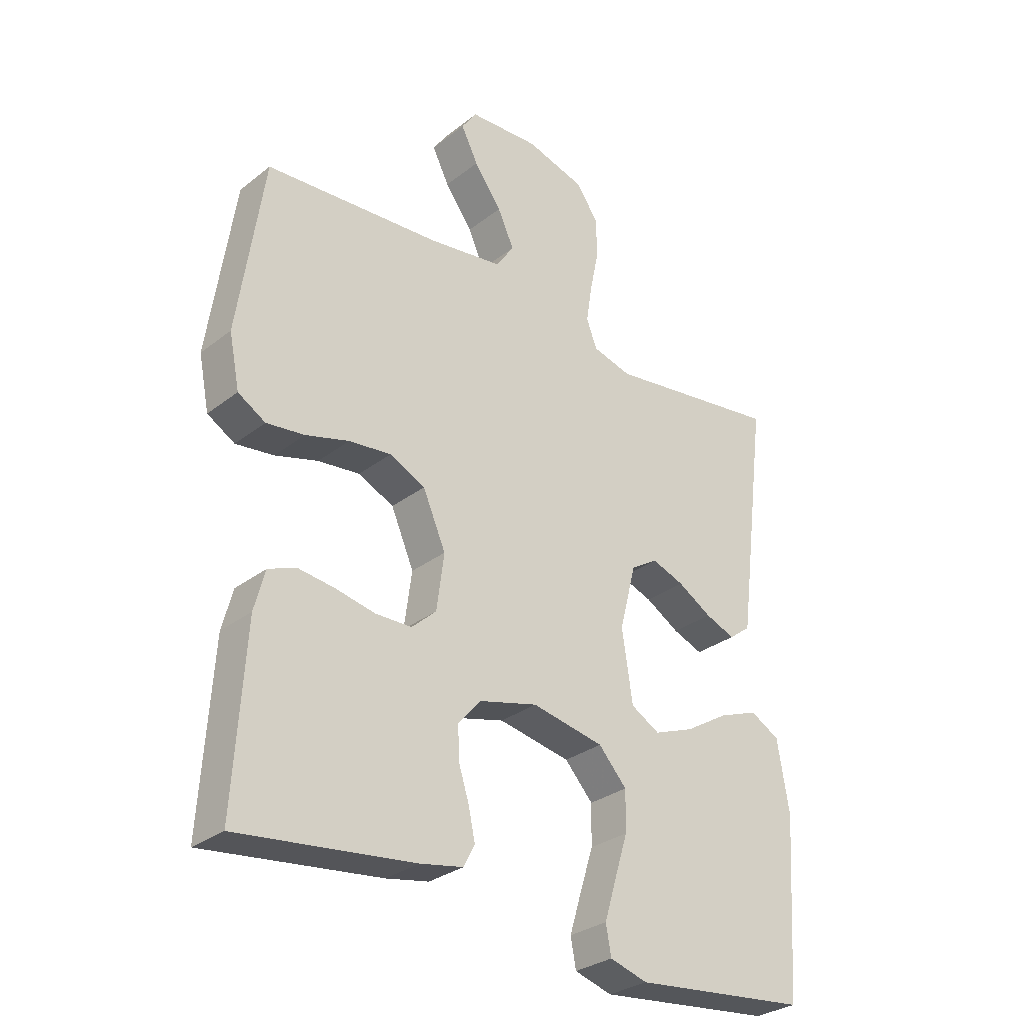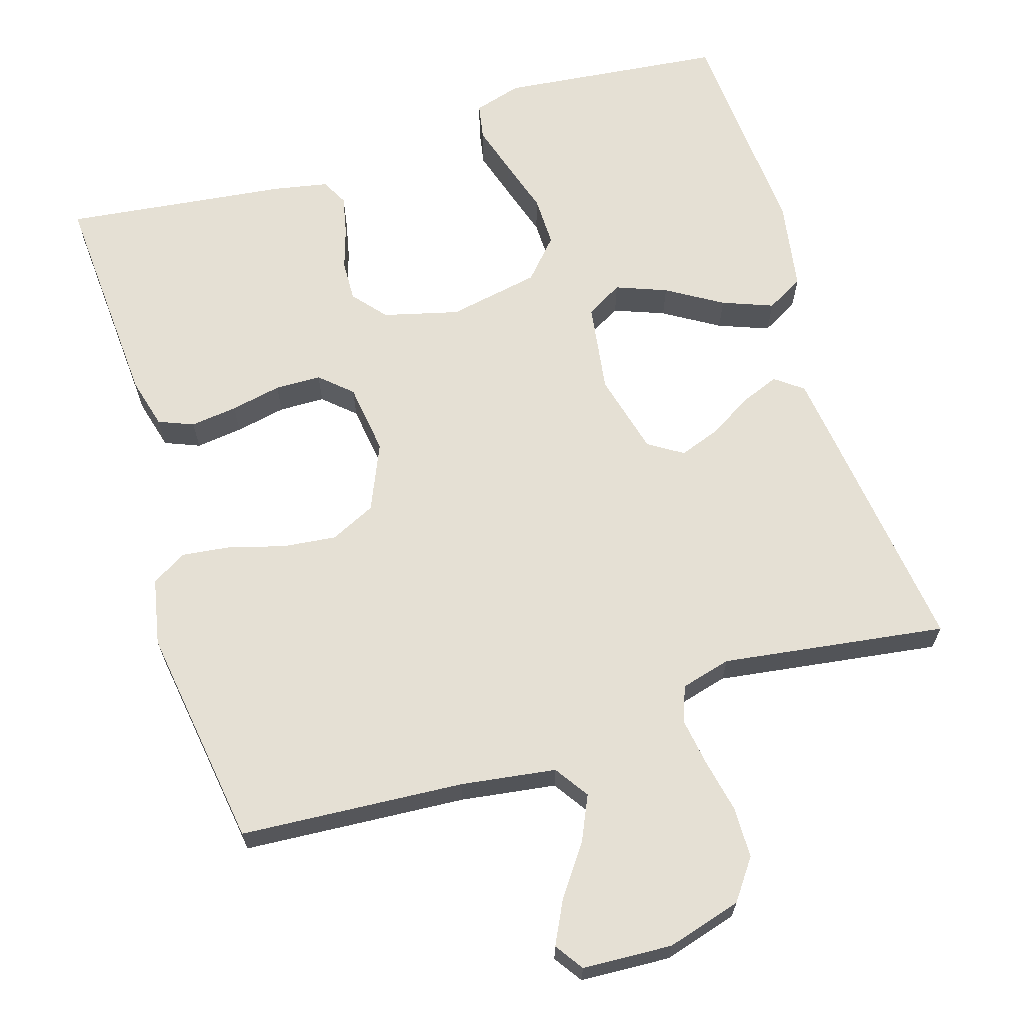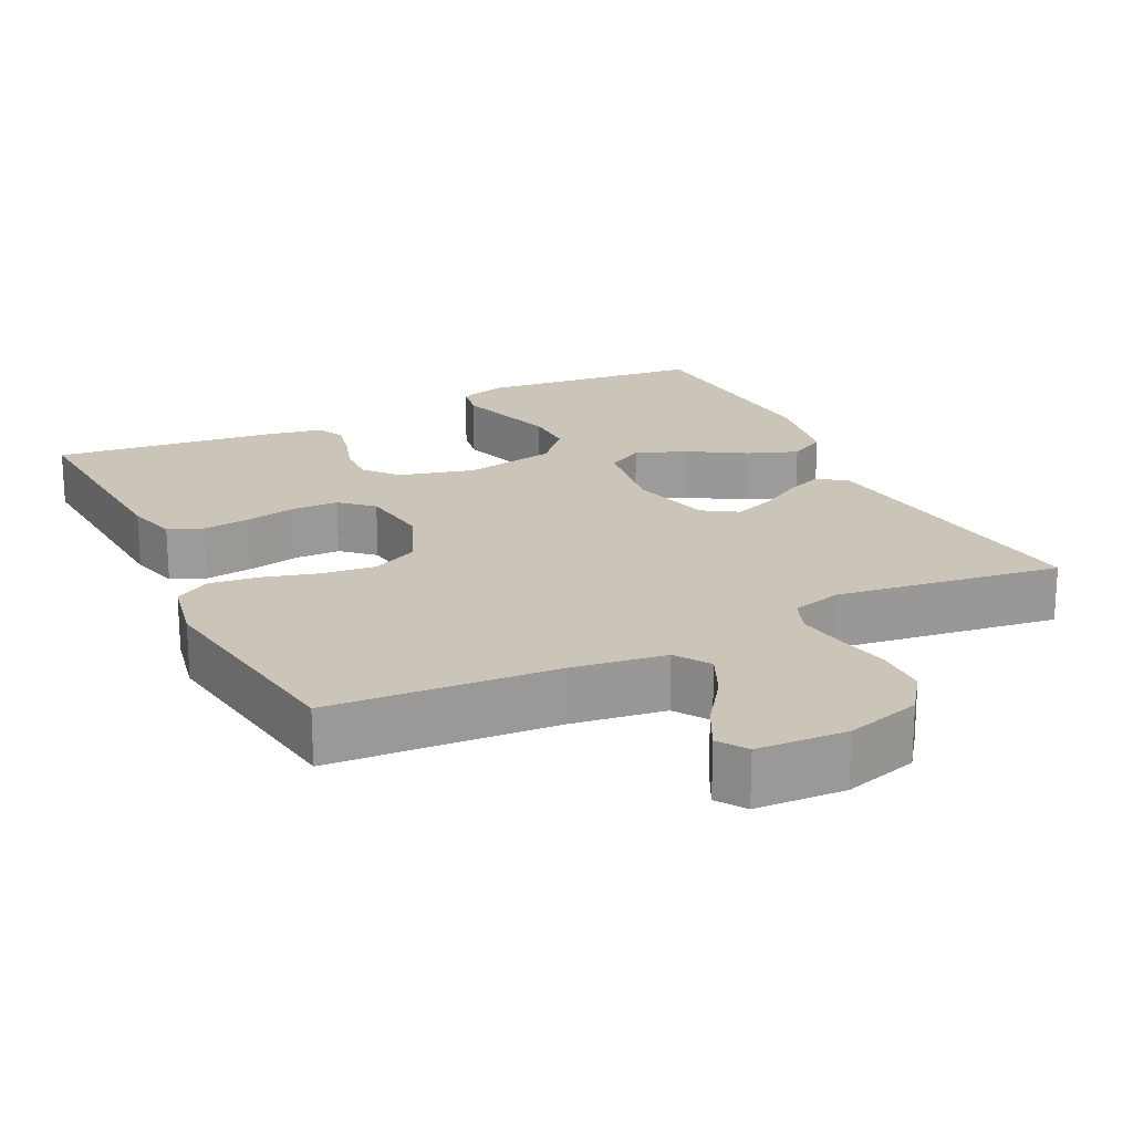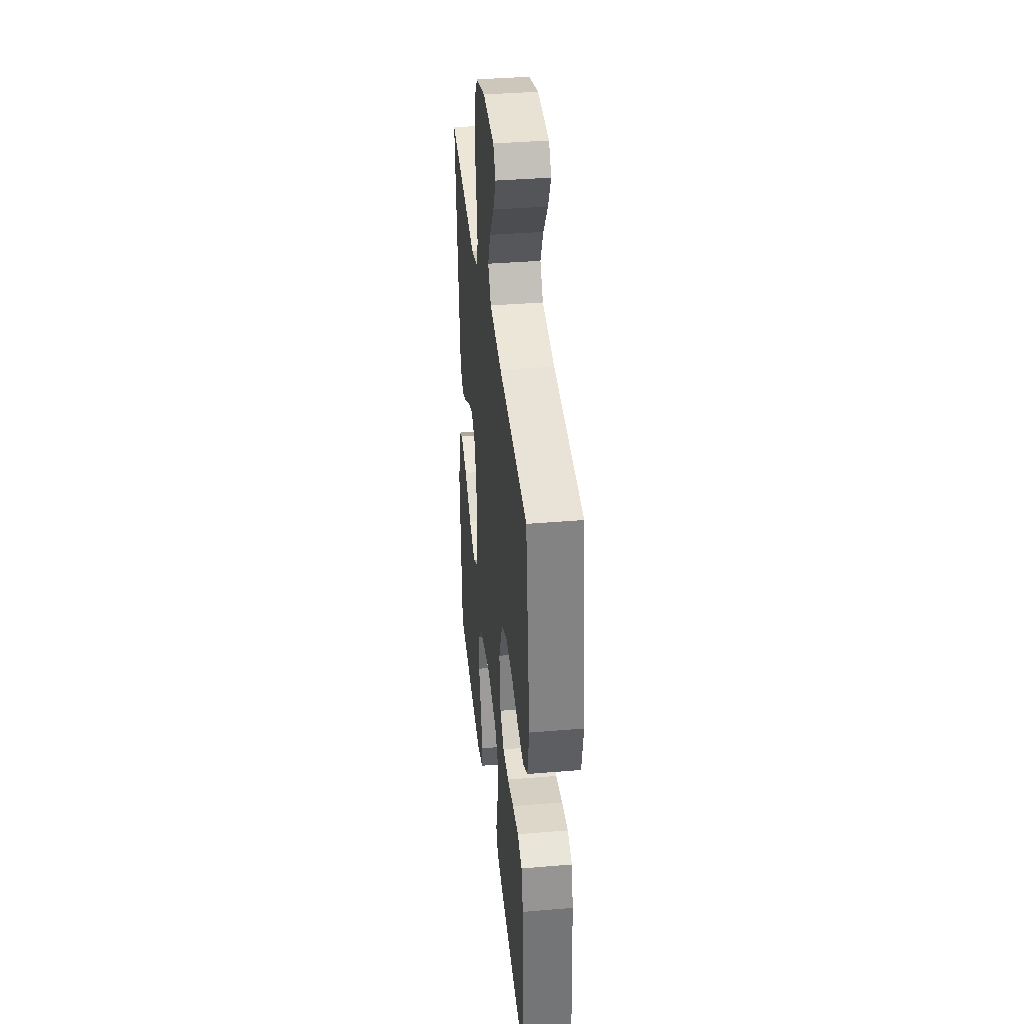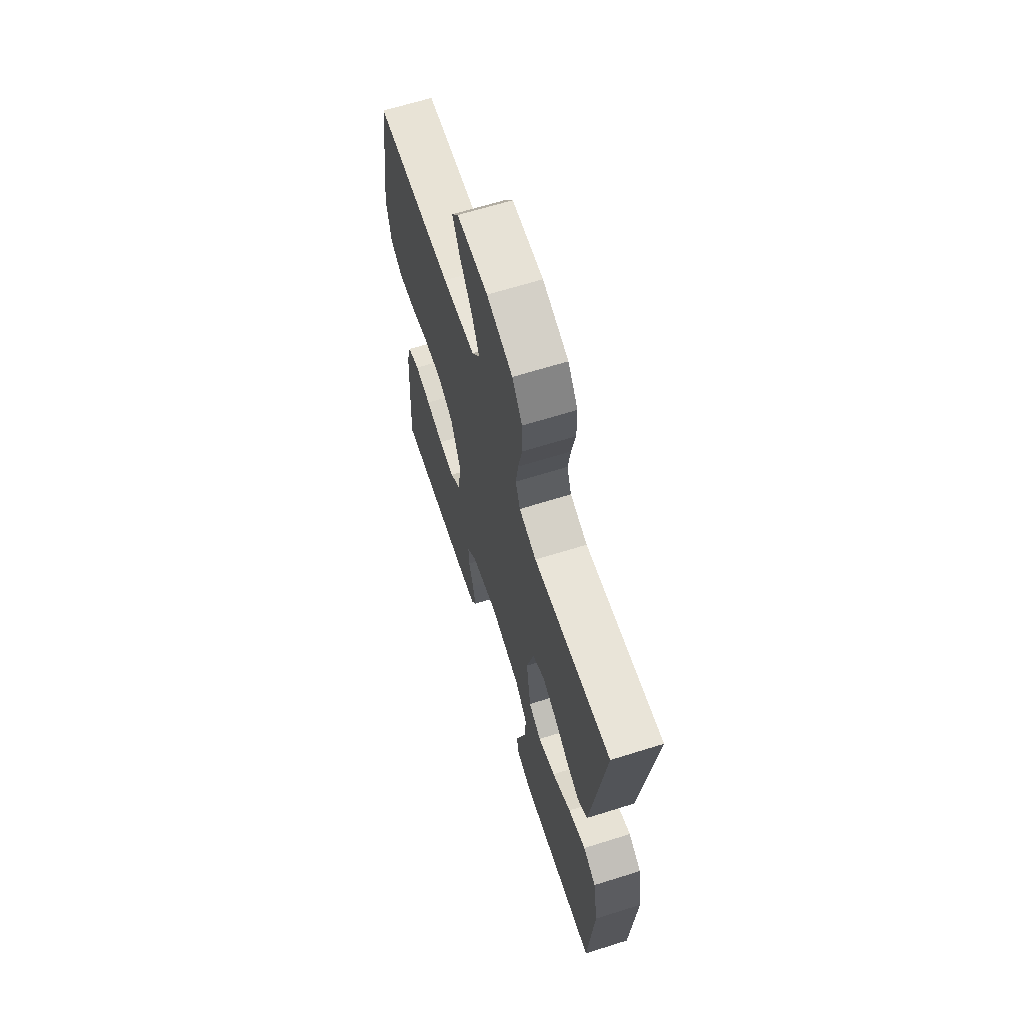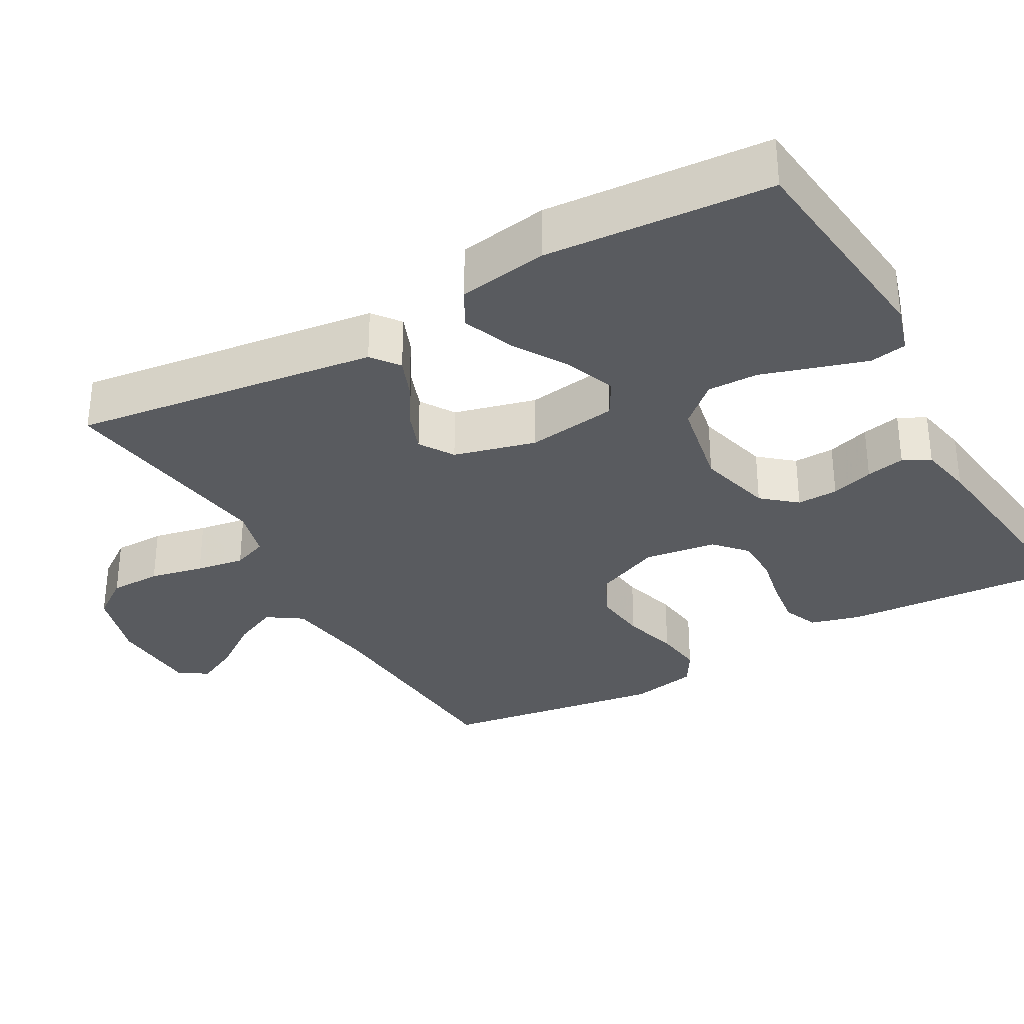
<metadata>
{"format":"obj","ext":"obj","renderer":"f3d","projection":"perspective","resolution":1024,"background":"white","views":[{"elev":-30.0,"azim":-41.6,"up":"+Z"},{"elev":65.7,"azim":-17.1,"up":"+Y"},{"elev":20.5,"azim":-26.1,"up":"+Y"},{"elev":37.7,"azim":-96.1,"up":"+Z"},{"elev":65.5,"azim":72.5,"up":"+Z"},{"elev":-32.3,"azim":119.3,"up":"+Y"}]}
</metadata>
<code>
v 0.5 0.07 -0.5
v 0.2 0.07 -0.532
v 0.136 0.07 -0.513
v 0.127 0.07 -0.464
v 0.147 0.07 -0.398
v 0.17 0.07 -0.324
v 0.171 0.07 -0.256
v 0.123 0.07 -0.203
v 0 0.07 -0.179
v -0.101 0.07 -0.205
v -0.139 0.07 -0.25
v -0.137 0.07 -0.305
v -0.119 0.07 -0.362
v -0.108 0.07 -0.414
v -0.127 0.07 -0.45
v -0.2 0.07 -0.464
v -0.5 0.07 -0.5
v -0.481 0.07 -0.2
v -0.463 0.07 -0.132
v -0.416 0.07 -0.113
v -0.353 0.07 -0.121
v -0.285 0.07 -0.135
v -0.223 0.07 -0.134
v -0.181 0.07 -0.096
v -0.168 0.07 0
v -0.207 0.07 0.09
v -0.268 0.07 0.119
v -0.34 0.07 0.111
v -0.414 0.07 0.09
v -0.479 0.07 0.082
v -0.526 0.07 0.11
v -0.544 0.07 0.2
v -0.5 0.07 0.5
v -0.2 0.07 0.52
v -0.073 0.07 0.538
v -0.042 0.07 0.584
v -0.07 0.07 0.645
v -0.117 0.07 0.71
v -0.146 0.07 0.768
v -0.12 0.07 0.806
v 0 0.07 0.812
v 0.1 0.07 0.783
v 0.139 0.07 0.729
v 0.14 0.07 0.66
v 0.125 0.07 0.588
v 0.115 0.07 0.523
v 0.133 0.07 0.476
v 0.2 0.07 0.458
v 0.5 0.07 0.5
v 0.462 0.07 0.2
v 0.448 0.07 0.092
v 0.411 0.07 0.064
v 0.36 0.07 0.084
v 0.302 0.07 0.119
v 0.247 0.07 0.139
v 0.201 0.07 0.11
v 0.173 0.07 0
v 0.191 0.07 -0.121
v 0.24 0.07 -0.149
v 0.308 0.07 -0.123
v 0.382 0.07 -0.078
v 0.45 0.07 -0.052
v 0.5 0.07 -0.08
v 0.52 0.07 -0.2
v 0.5 0 -0.5
v 0.2 0 -0.532
v 0.136 0 -0.513
v 0.127 0 -0.464
v 0.147 0 -0.398
v 0.17 0 -0.324
v 0.171 0 -0.256
v 0.123 0 -0.203
v 0 0 -0.179
v -0.101 0 -0.205
v -0.139 0 -0.25
v -0.137 0 -0.305
v -0.119 0 -0.362
v -0.108 0 -0.414
v -0.127 0 -0.45
v -0.2 0 -0.464
v -0.5 0 -0.5
v -0.481 0 -0.2
v -0.463 0 -0.132
v -0.416 0 -0.113
v -0.353 0 -0.121
v -0.285 0 -0.135
v -0.223 0 -0.134
v -0.181 0 -0.096
v -0.168 0 0
v -0.207 0 0.09
v -0.268 0 0.119
v -0.34 0 0.111
v -0.414 0 0.09
v -0.479 0 0.082
v -0.526 0 0.11
v -0.544 0 0.2
v -0.5 0 0.5
v -0.2 0 0.52
v -0.073 0 0.538
v -0.042 0 0.584
v -0.07 0 0.645
v -0.117 0 0.71
v -0.146 0 0.768
v -0.12 0 0.806
v 0 0 0.812
v 0.1 0 0.783
v 0.139 0 0.729
v 0.14 0 0.66
v 0.125 0 0.588
v 0.115 0 0.523
v 0.133 0 0.476
v 0.2 0 0.458
v 0.5 0 0.5
v 0.462 0 0.2
v 0.448 0 0.092
v 0.411 0 0.064
v 0.36 0 0.084
v 0.302 0 0.119
v 0.247 0 0.139
v 0.201 0 0.11
v 0.173 0 0
v 0.191 0 -0.121
v 0.24 0 -0.149
v 0.308 0 -0.123
v 0.382 0 -0.078
v 0.45 0 -0.052
v 0.5 0 -0.08
v 0.52 0 -0.2
f 60 61 62 63
f 59 60 63 64
f 51 52 53 54
f 51 54 55
f 48 49 50 51
f 47 48 51 55
f 46 47 55 56
f 42 43 44 45
f 42 45 46
f 41 42 46
f 37 38 39 40
f 36 37 40 41
f 31 32 33 34
f 31 34 35
f 28 29 30 31
f 27 28 31 35
f 26 27 35 36
f 19 20 21 22
f 17 18 19 22
f 17 22 23
f 16 17 23 24
f 12 13 14 15
f 12 15 16 24
f 3 4 5 6
f 1 2 3 6
f 59 64 1 6
f 58 59 6 7
f 57 58 7 8
f 41 46 56 57
f 36 41 57 8
f 25 26 36 8
f 11 12 24 25
f 10 11 25
f 9 10 25
f 8 9 25
f 127 126 125 124
f 128 127 124 123
f 118 117 116 115
f 119 118 115
f 115 114 113 112
f 119 115 112 111
f 120 119 111 110
f 109 108 107 106
f 110 109 106
f 110 106 105
f 104 103 102 101
f 105 104 101 100
f 98 97 96 95
f 99 98 95
f 95 94 93 92
f 99 95 92 91
f 100 99 91 90
f 86 85 84 83
f 86 83 82 81
f 87 86 81
f 88 87 81 80
f 79 78 77 76
f 88 80 79 76
f 70 69 68 67
f 70 67 66 65
f 70 65 128 123
f 71 70 123 122
f 72 71 122 121
f 121 120 110 105
f 72 121 105 100
f 72 100 90 89
f 89 88 76 75
f 89 75 74
f 89 74 73
f 89 73 72
f 1 65 66 2
f 2 66 67 3
f 3 67 68 4
f 4 68 69 5
f 5 69 70 6
f 6 70 71 7
f 7 71 72 8
f 8 72 73 9
f 9 73 74 10
f 10 74 75 11
f 11 75 76 12
f 12 76 77 13
f 13 77 78 14
f 14 78 79 15
f 15 79 80 16
f 16 80 81 17
f 17 81 82 18
f 18 82 83 19
f 19 83 84 20
f 20 84 85 21
f 21 85 86 22
f 22 86 87 23
f 23 87 88 24
f 24 88 89 25
f 25 89 90 26
f 26 90 91 27
f 27 91 92 28
f 28 92 93 29
f 29 93 94 30
f 30 94 95 31
f 31 95 96 32
f 32 96 97 33
f 33 97 98 34
f 34 98 99 35
f 35 99 100 36
f 36 100 101 37
f 37 101 102 38
f 38 102 103 39
f 39 103 104 40
f 40 104 105 41
f 41 105 106 42
f 42 106 107 43
f 43 107 108 44
f 44 108 109 45
f 45 109 110 46
f 46 110 111 47
f 47 111 112 48
f 48 112 113 49
f 49 113 114 50
f 50 114 115 51
f 51 115 116 52
f 52 116 117 53
f 53 117 118 54
f 54 118 119 55
f 55 119 120 56
f 56 120 121 57
f 57 121 122 58
f 58 122 123 59
f 59 123 124 60
f 60 124 125 61
f 61 125 126 62
f 62 126 127 63
f 63 127 128 64
f 64 128 65 1

</code>
